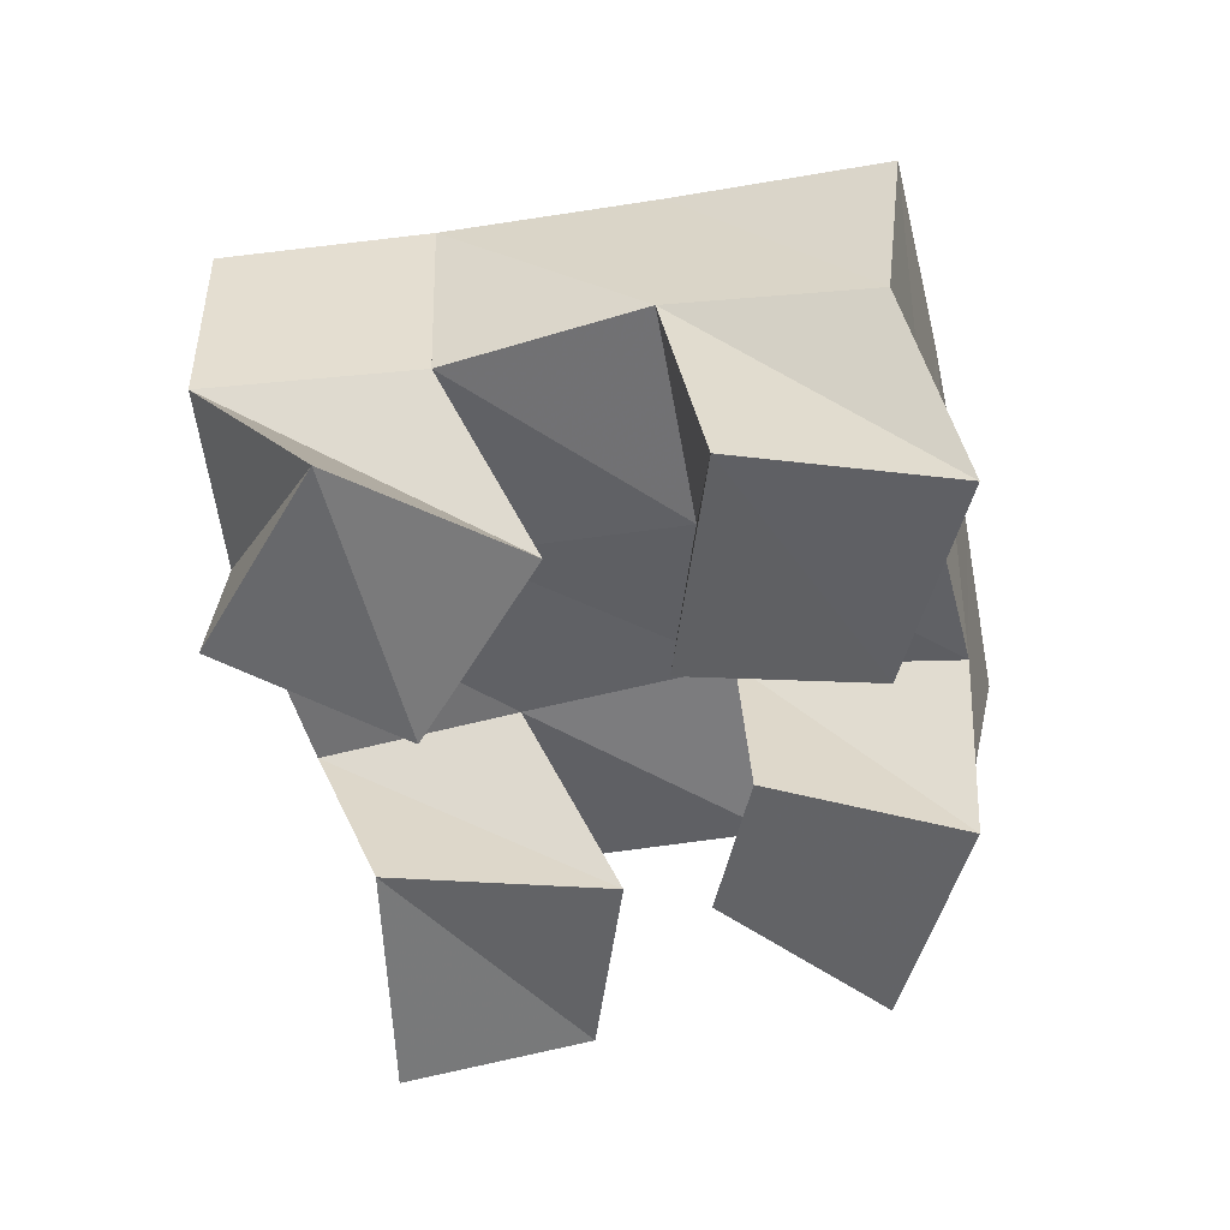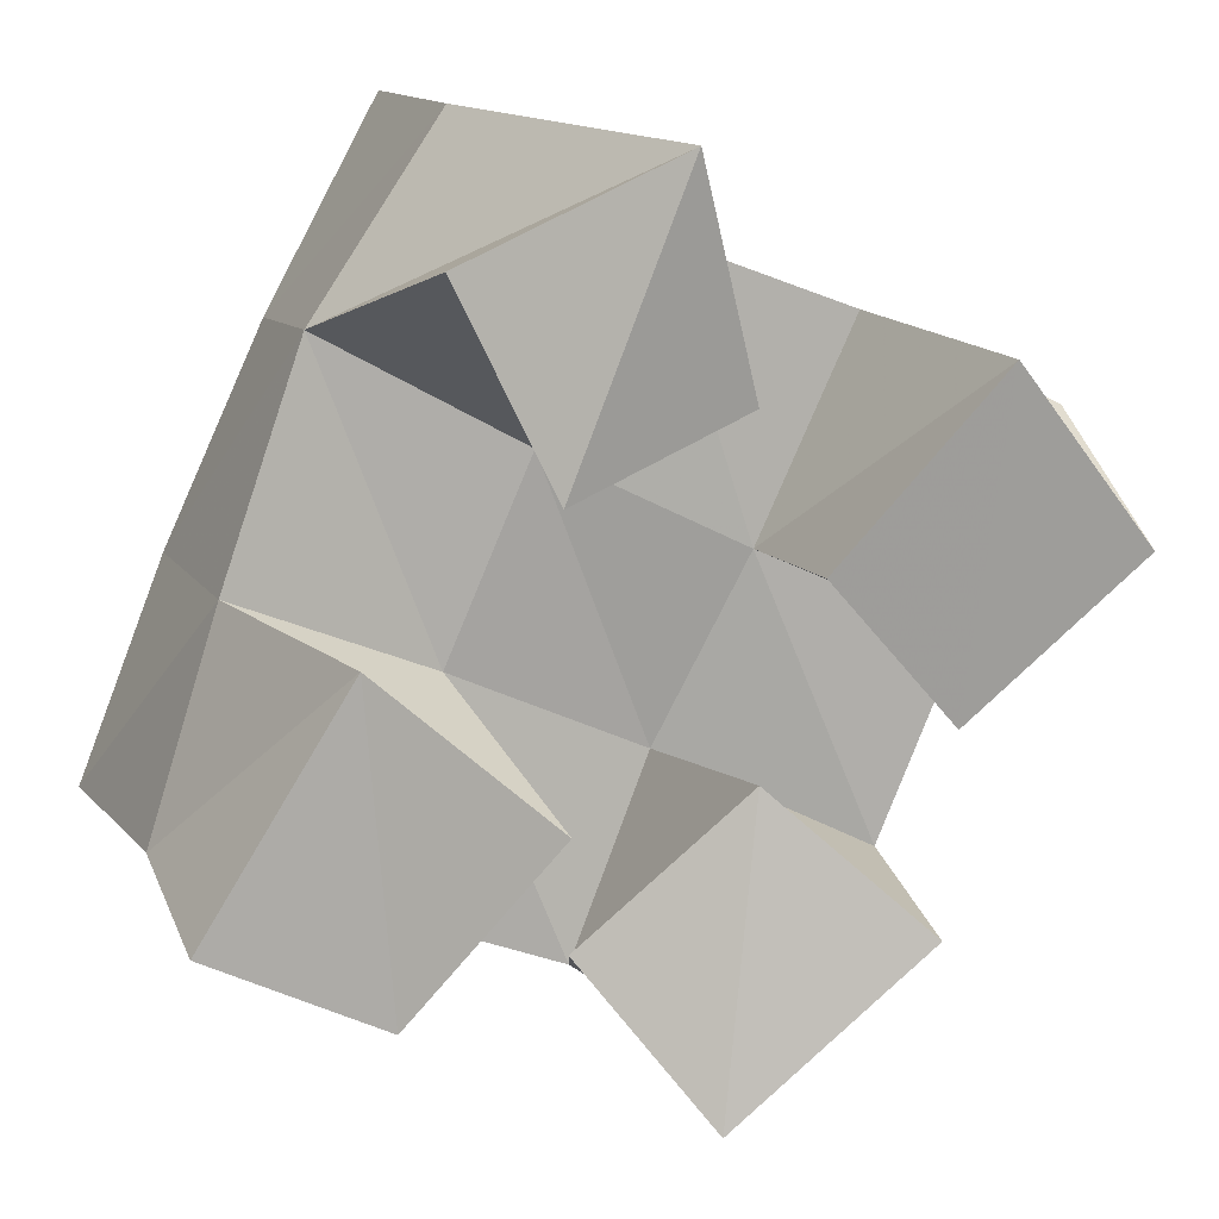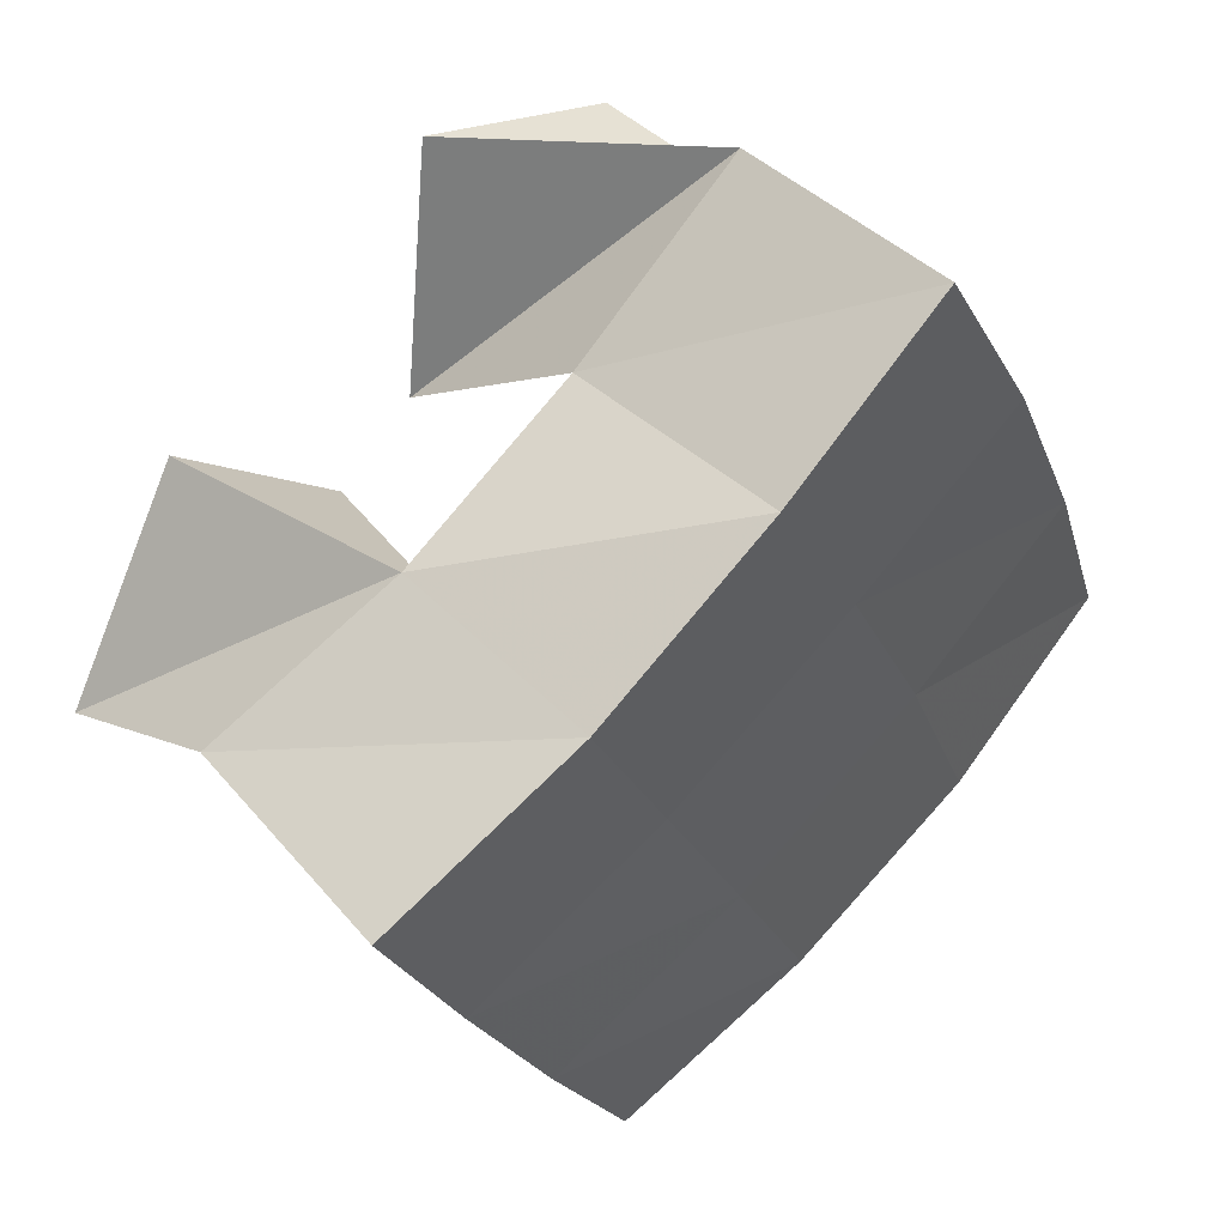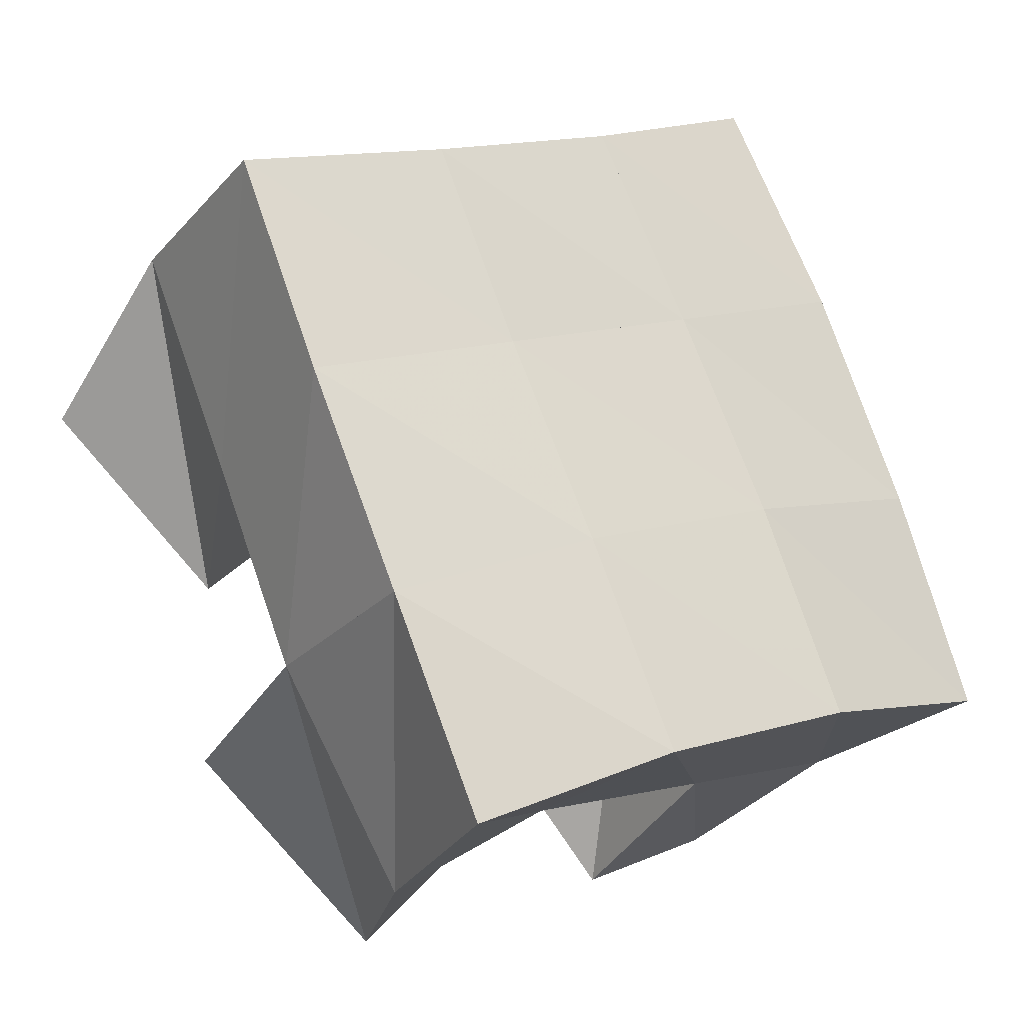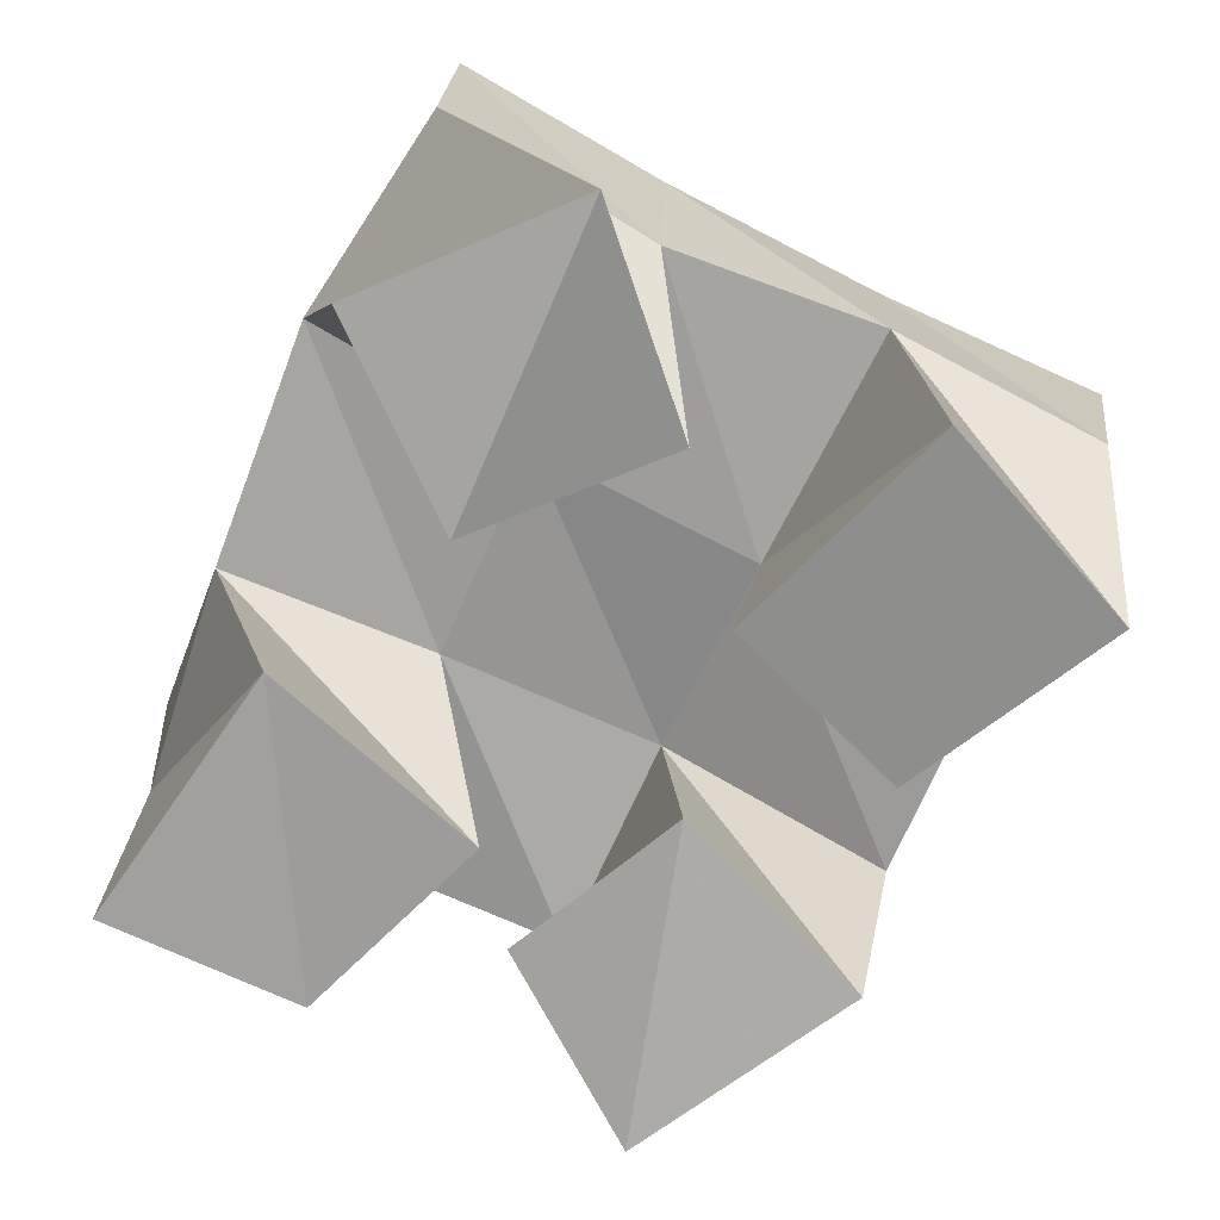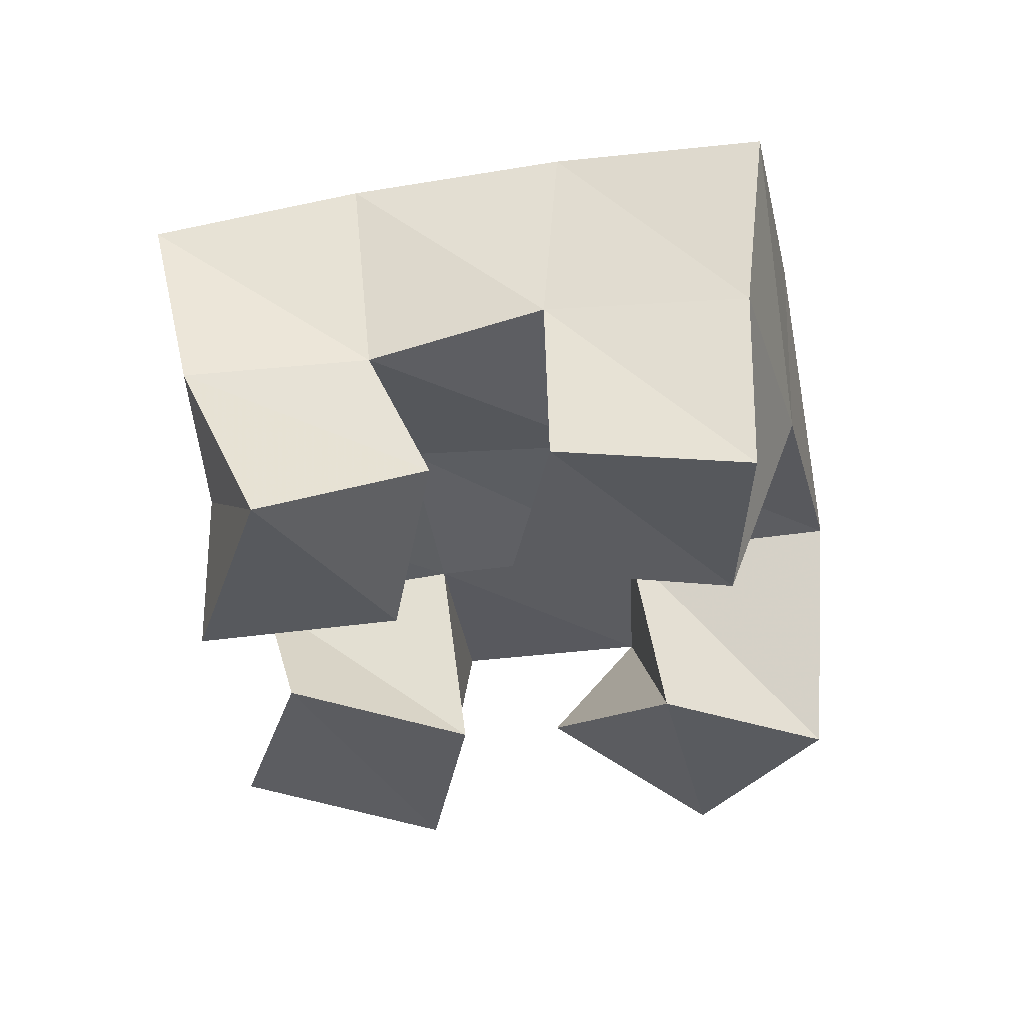
<metadata>
{"format":"obj","ext":"obj","renderer":"f3d","projection":"perspective","resolution":1024,"background":"white","views":[{"elev":-50.4,"azim":37.2,"up":"+Y"},{"elev":12.6,"azim":-18.7,"up":"+Z"},{"elev":49.9,"azim":135.2,"up":"+Z"},{"elev":-28.4,"azim":144.7,"up":"+Z"},{"elev":19.6,"azim":3.0,"up":"+Z"},{"elev":-35.0,"azim":-145.3,"up":"+Y"}]}
</metadata>
<code>
v 2.355 0.1 -0.2269
v 2.357 0.1505 -0.222
v 2.395 0.1067 -0.2482
v 2.402 0.1561 -0.2402
v 2.389 0.1068 -0.1783
v 2.372 0.151 -0.1731
v 2.429 0.1072 -0.2136
v 2.417 0.1527 -0.1912
v 2.477 0.1 -0.1658
v 2.482 0.1496 -0.1699
v 2.508 0.1068 -0.1993
v 2.527 0.1459 -0.1905
v 2.515 0.1 -0.1265
v 2.506 0.1538 -0.1227
v 2.549 0.1065 -0.1666
v 2.548 0.146 -0.1431
v 2.405 0.1028 -0.1066
v 2.391 0.1552 -0.1224
v 2.425 0.1 -0.1497
v 2.436 0.1515 -0.1473
v 2.453 0.1035 -0.08577
v 2.419 0.1511 -0.07997
v 2.468 0.1134 -0.1354
v 2.462 0.1515 -0.1062
v 2.433 0.1212 -0.2417
v 2.442 0.1501 -0.2544
v 2.457 0.1007 -0.2748
v 2.478 0.1449 -0.2797
v 2.468 0.1101 -0.2078
v 2.462 0.1563 -0.2118
v 2.502 0.1 -0.2396
v 2.509 0.1467 -0.2346
v 2.351 0.198 -0.221
v 2.398 0.2038 -0.2382
v 2.371 0.2004 -0.1731
v 2.417 0.2031 -0.1919
v 2.393 0.2019 -0.1254
v 2.438 0.2021 -0.1476
v 2.418 0.2012 -0.07959
v 2.461 0.2019 -0.1043
v 2.446 0.2024 -0.2587
v 2.466 0.202 -0.2139
v 2.486 0.2004 -0.1703
v 2.506 0.201 -0.127
v 2.49 0.194 -0.2821
v 2.512 0.1956 -0.2372
v 2.533 0.1956 -0.1915
v 2.552 0.1957 -0.1467
f 1 2 4
f 3 1 4
f 2 6 8
f 4 2 8
f 6 5 7
f 8 6 7
f 5 1 3
f 7 5 3
f 8 7 3
f 4 8 3
f 2 1 5
f 6 2 5
f 9 10 12
f 11 9 12
f 10 14 16
f 12 10 16
f 14 13 15
f 16 14 15
f 13 9 11
f 15 13 11
f 16 15 11
f 12 16 11
f 10 9 13
f 14 10 13
f 17 18 20
f 19 17 20
f 18 22 24
f 20 18 24
f 22 21 23
f 24 22 23
f 21 17 19
f 23 21 19
f 24 23 19
f 20 24 19
f 18 17 21
f 22 18 21
f 25 26 28
f 27 25 28
f 26 30 32
f 28 26 32
f 30 29 31
f 32 30 31
f 29 25 27
f 31 29 27
f 32 31 27
f 28 32 27
f 26 25 29
f 30 26 29
f 2 33 34
f 4 2 34
f 33 35 36
f 34 33 36
f 35 6 8
f 36 35 8
f 6 2 4
f 8 6 4
f 36 8 4
f 34 36 4
f 33 2 6
f 35 33 6
f 6 35 36
f 8 6 36
f 35 37 38
f 36 35 38
f 37 18 20
f 38 37 20
f 18 6 8
f 20 18 8
f 38 20 8
f 36 38 8
f 35 6 18
f 37 35 18
f 18 37 38
f 20 18 38
f 37 39 40
f 38 37 40
f 39 22 24
f 40 39 24
f 22 18 20
f 24 22 20
f 40 24 20
f 38 40 20
f 37 18 22
f 39 37 22
f 4 34 41
f 26 4 41
f 34 36 42
f 41 34 42
f 36 8 30
f 42 36 30
f 8 4 26
f 30 8 26
f 42 30 26
f 41 42 26
f 34 4 8
f 36 34 8
f 8 36 42
f 30 8 42
f 36 38 43
f 42 36 43
f 38 20 10
f 43 38 10
f 20 8 30
f 10 20 30
f 43 10 30
f 42 43 30
f 36 8 20
f 38 36 20
f 20 38 43
f 10 20 43
f 38 40 44
f 43 38 44
f 40 24 14
f 44 40 14
f 24 20 10
f 14 24 10
f 44 14 10
f 43 44 10
f 38 20 24
f 40 38 24
f 26 41 45
f 28 26 45
f 41 42 46
f 45 41 46
f 42 30 32
f 46 42 32
f 30 26 28
f 32 30 28
f 46 32 28
f 45 46 28
f 41 26 30
f 42 41 30
f 30 42 46
f 32 30 46
f 42 43 47
f 46 42 47
f 43 10 12
f 47 43 12
f 10 30 32
f 12 10 32
f 47 12 32
f 46 47 32
f 42 30 10
f 43 42 10
f 10 43 47
f 12 10 47
f 43 44 48
f 47 43 48
f 44 14 16
f 48 44 16
f 14 10 12
f 16 14 12
f 48 16 12
f 47 48 12
f 43 10 14
f 44 43 14

</code>
